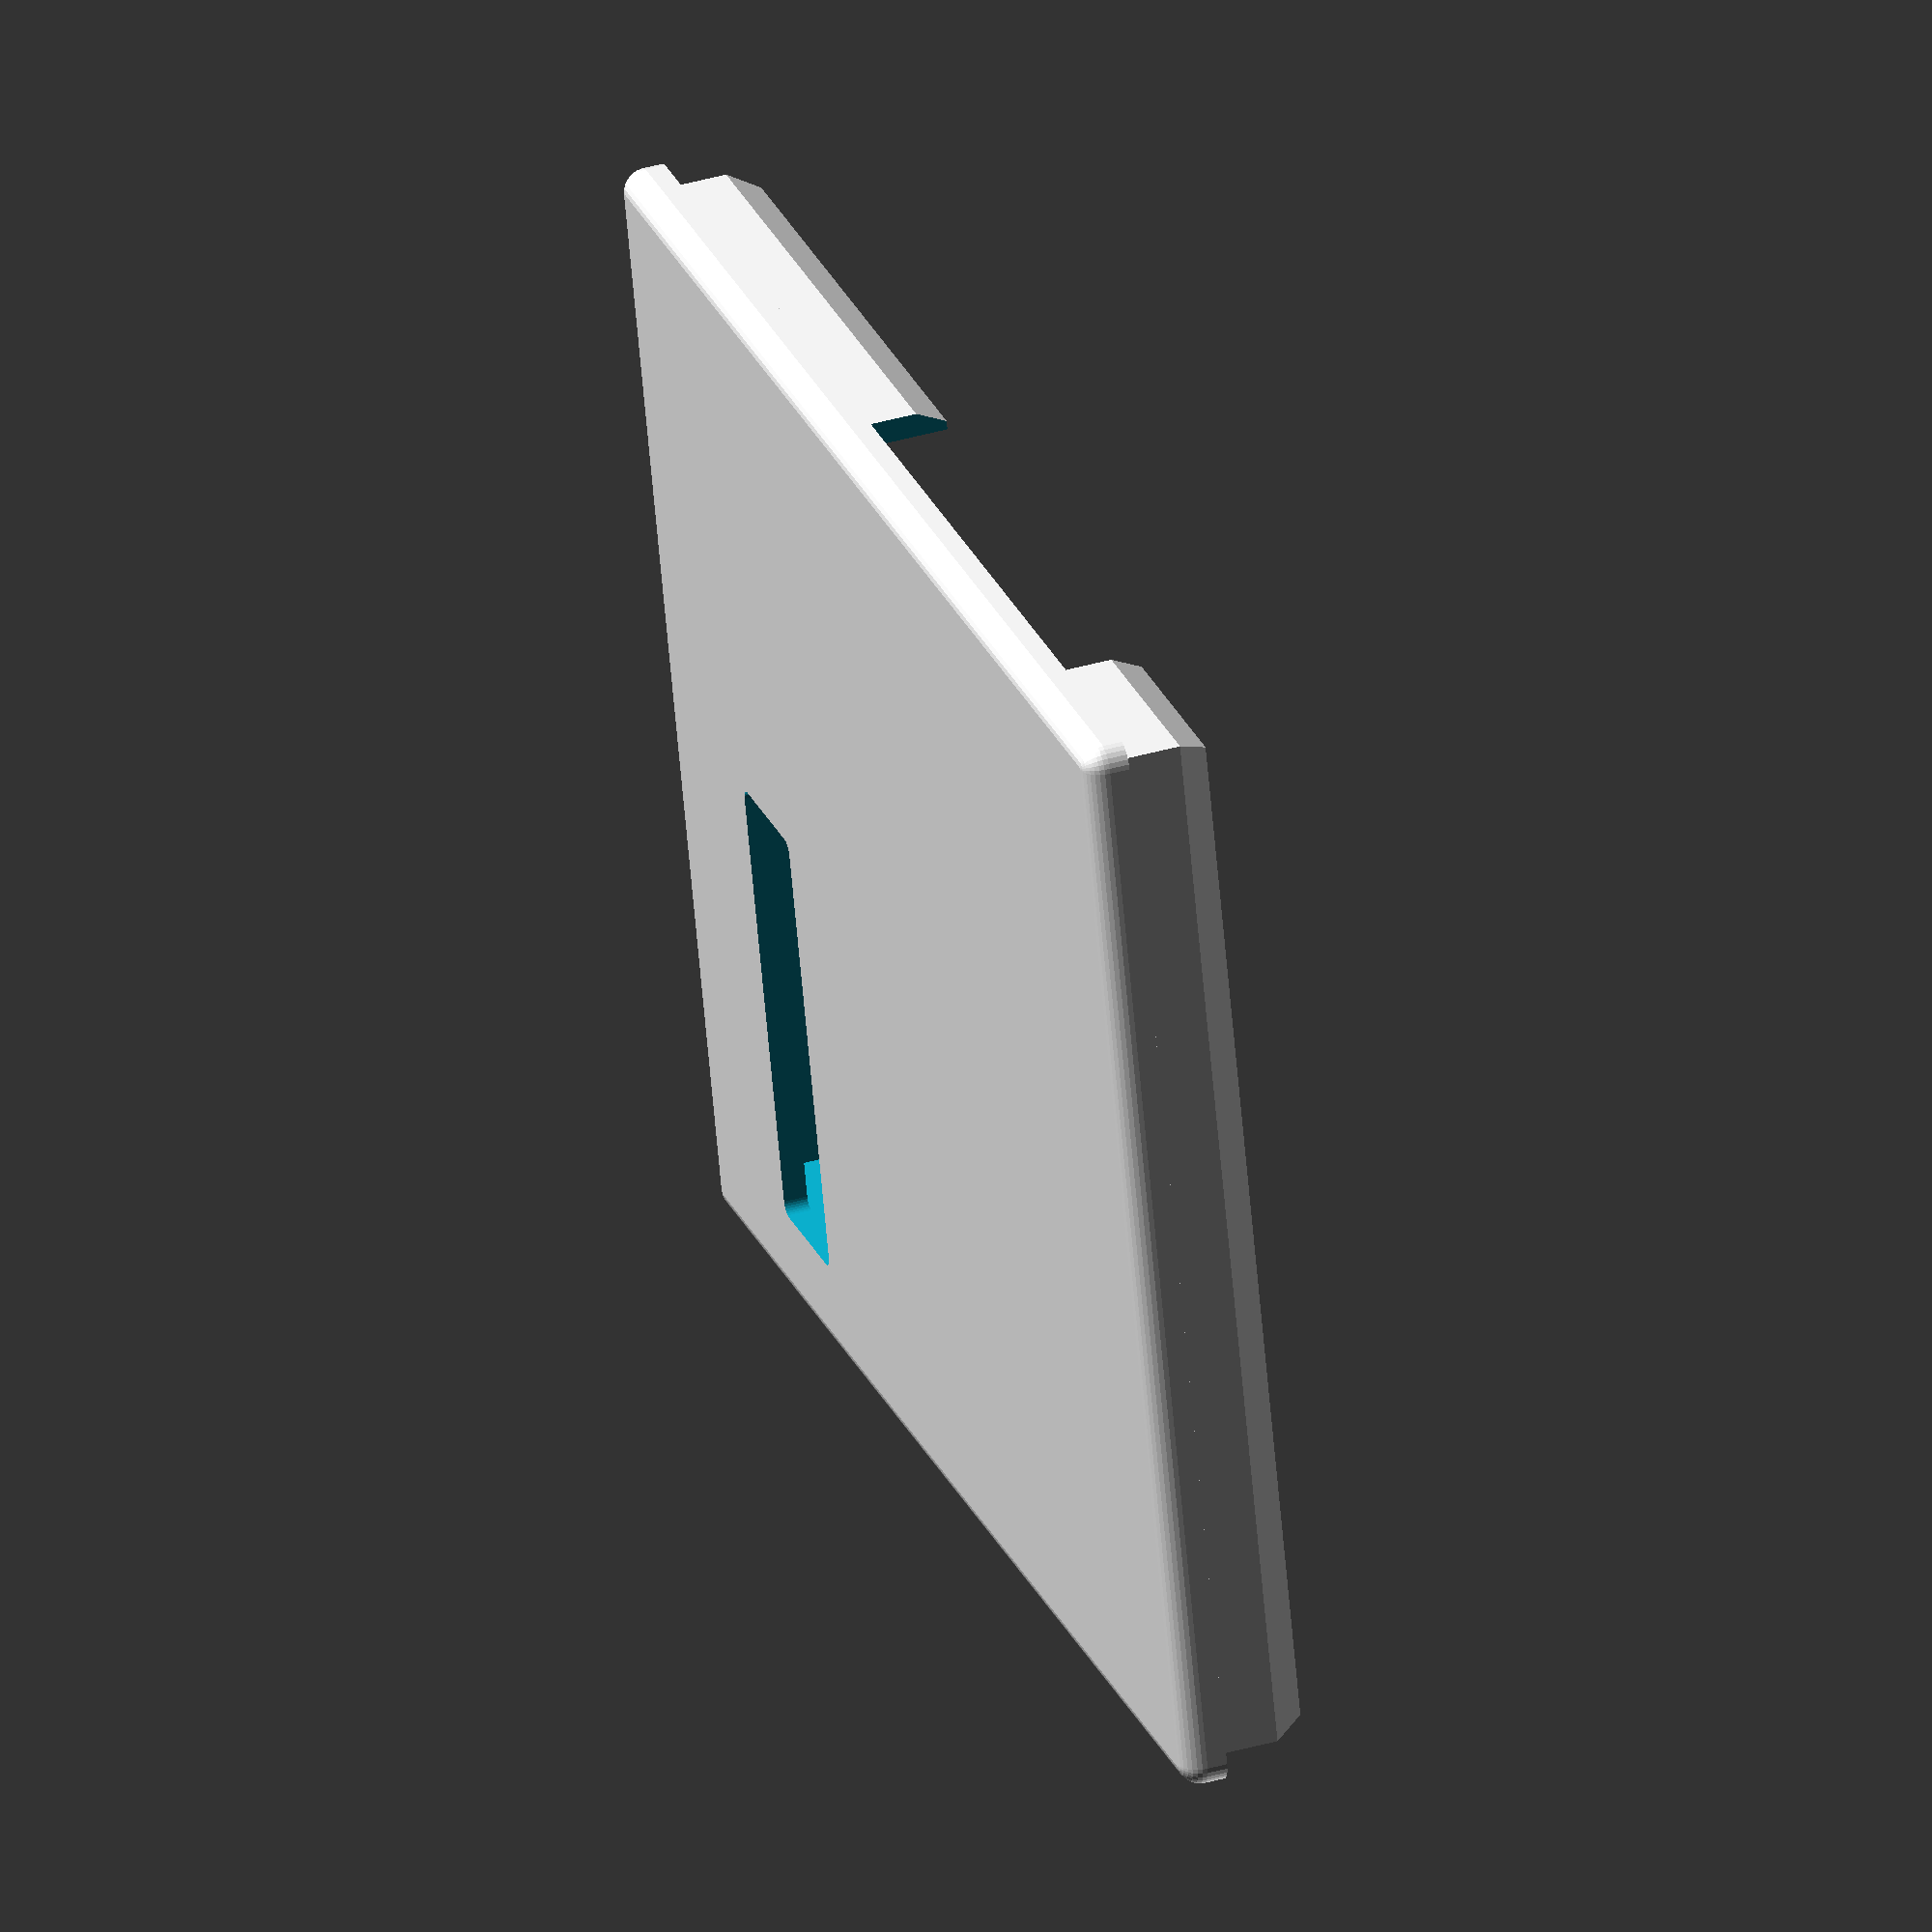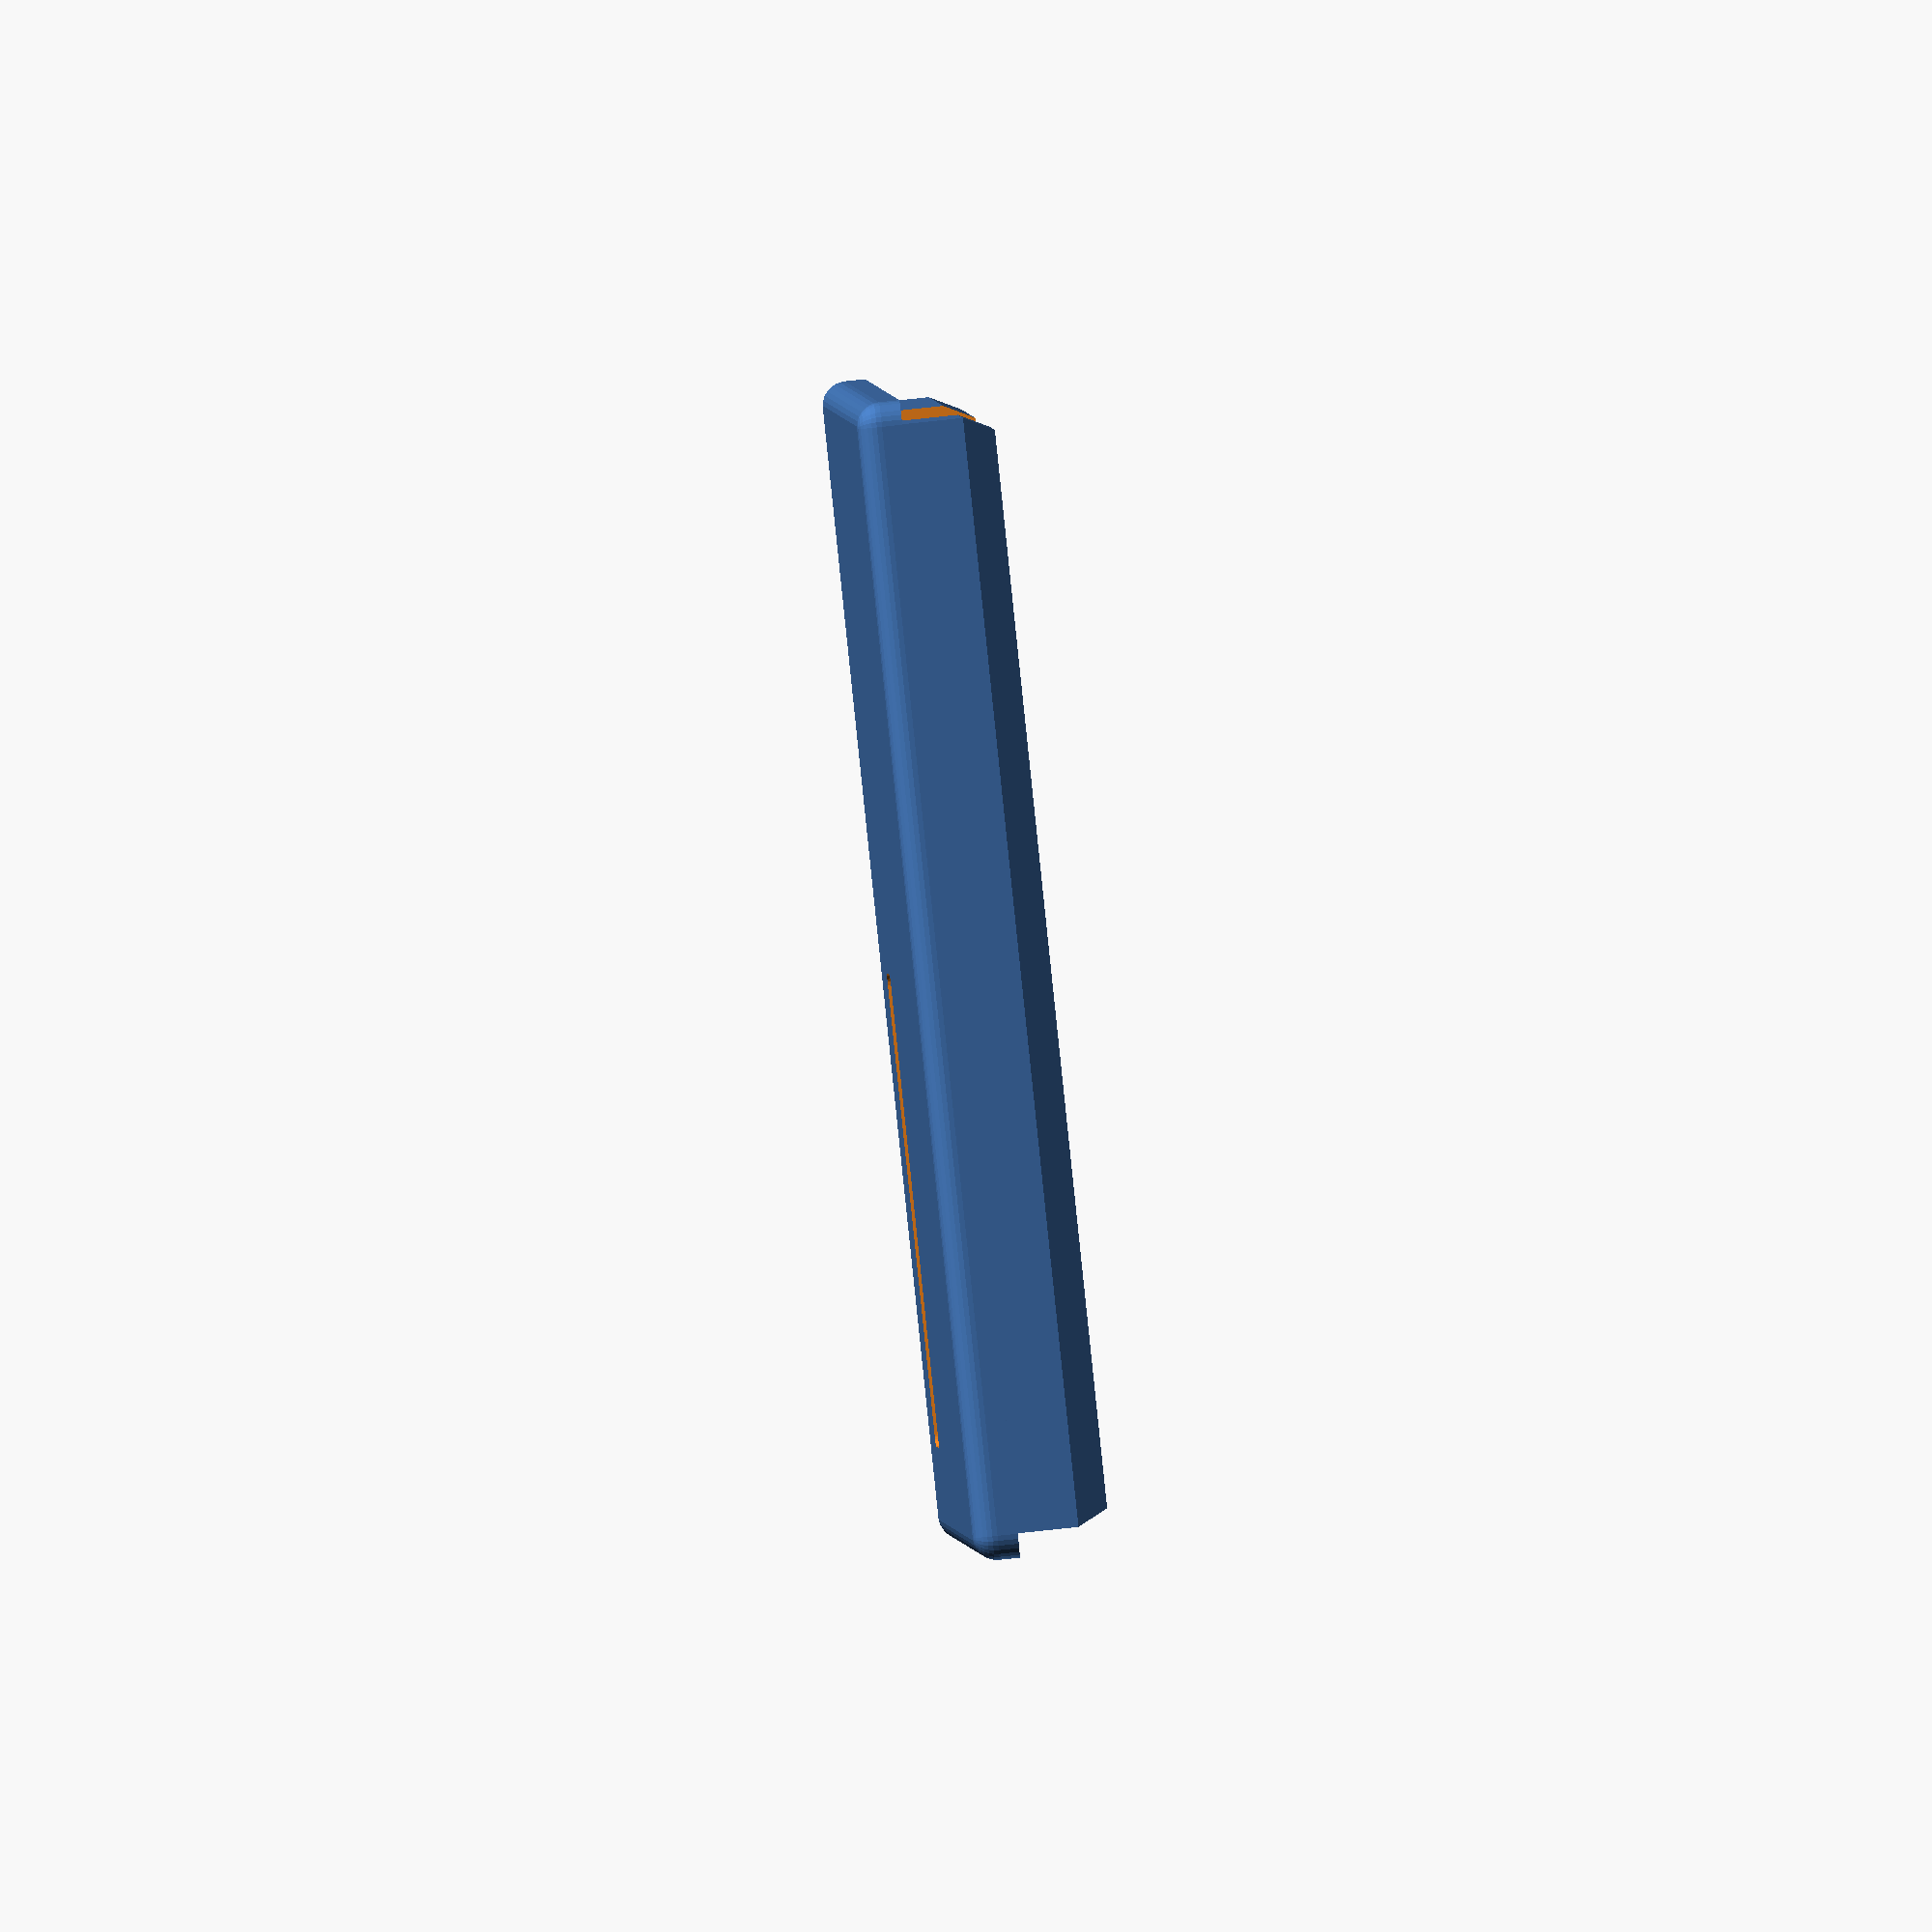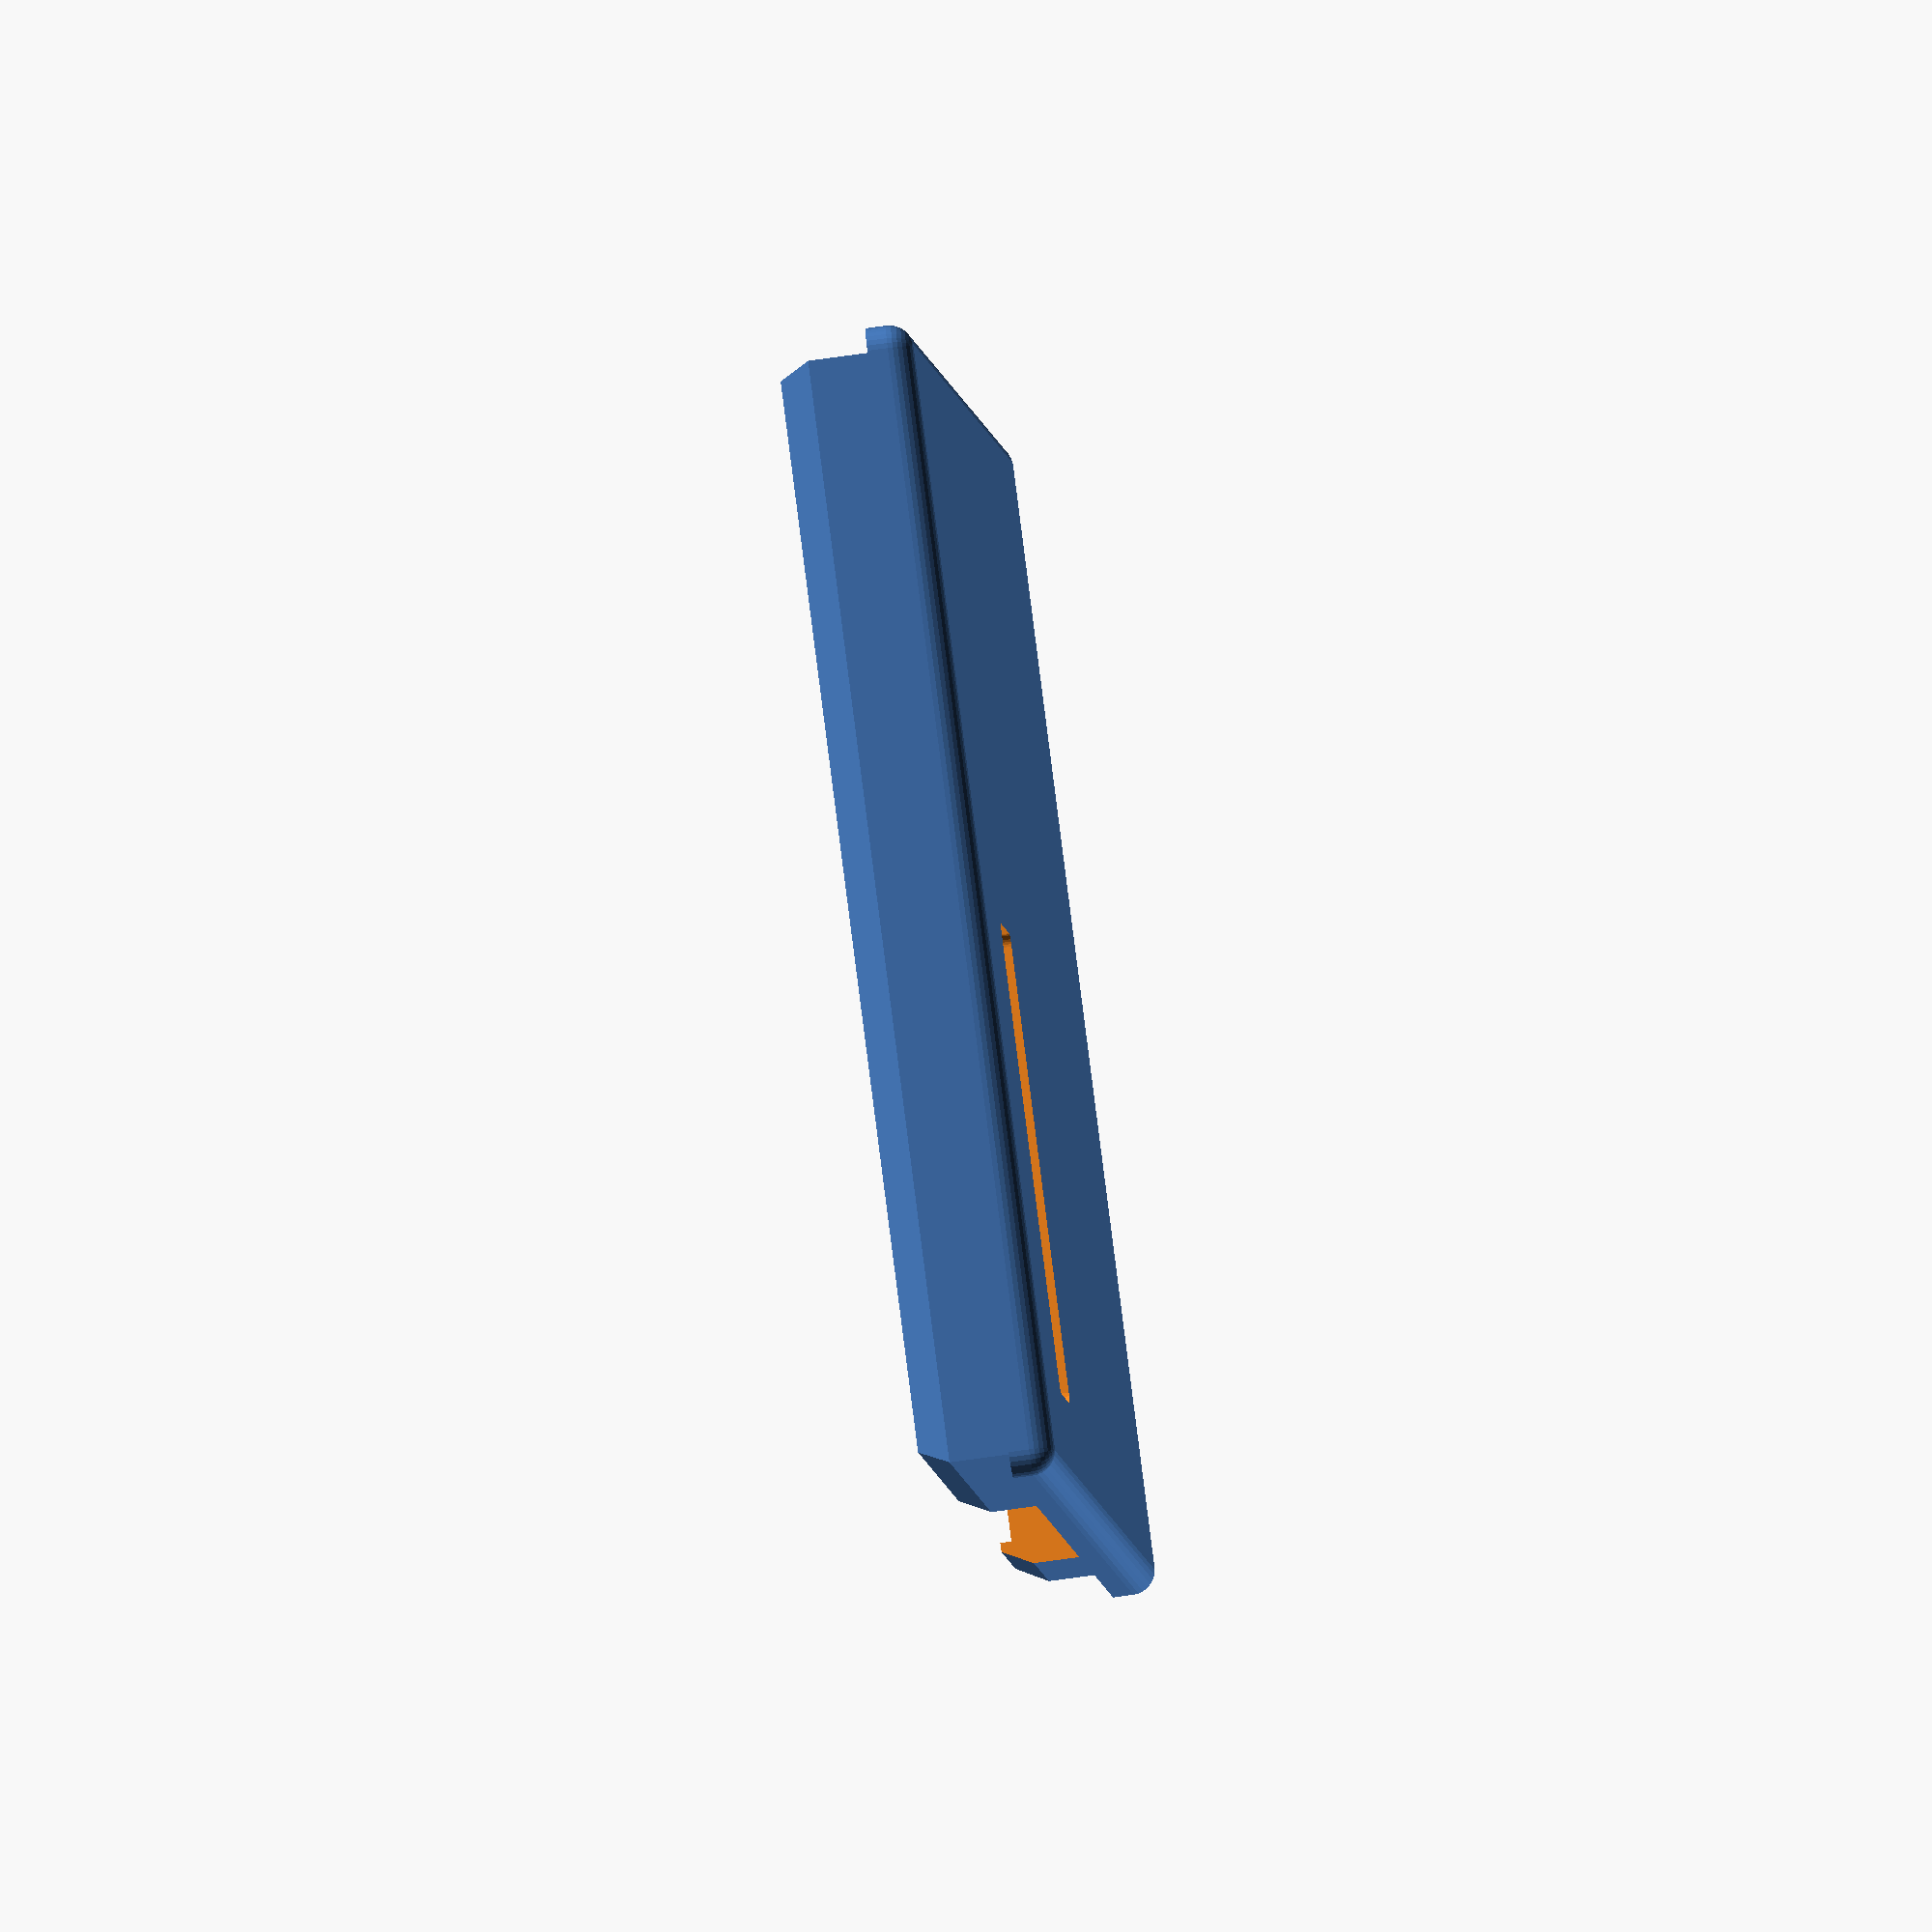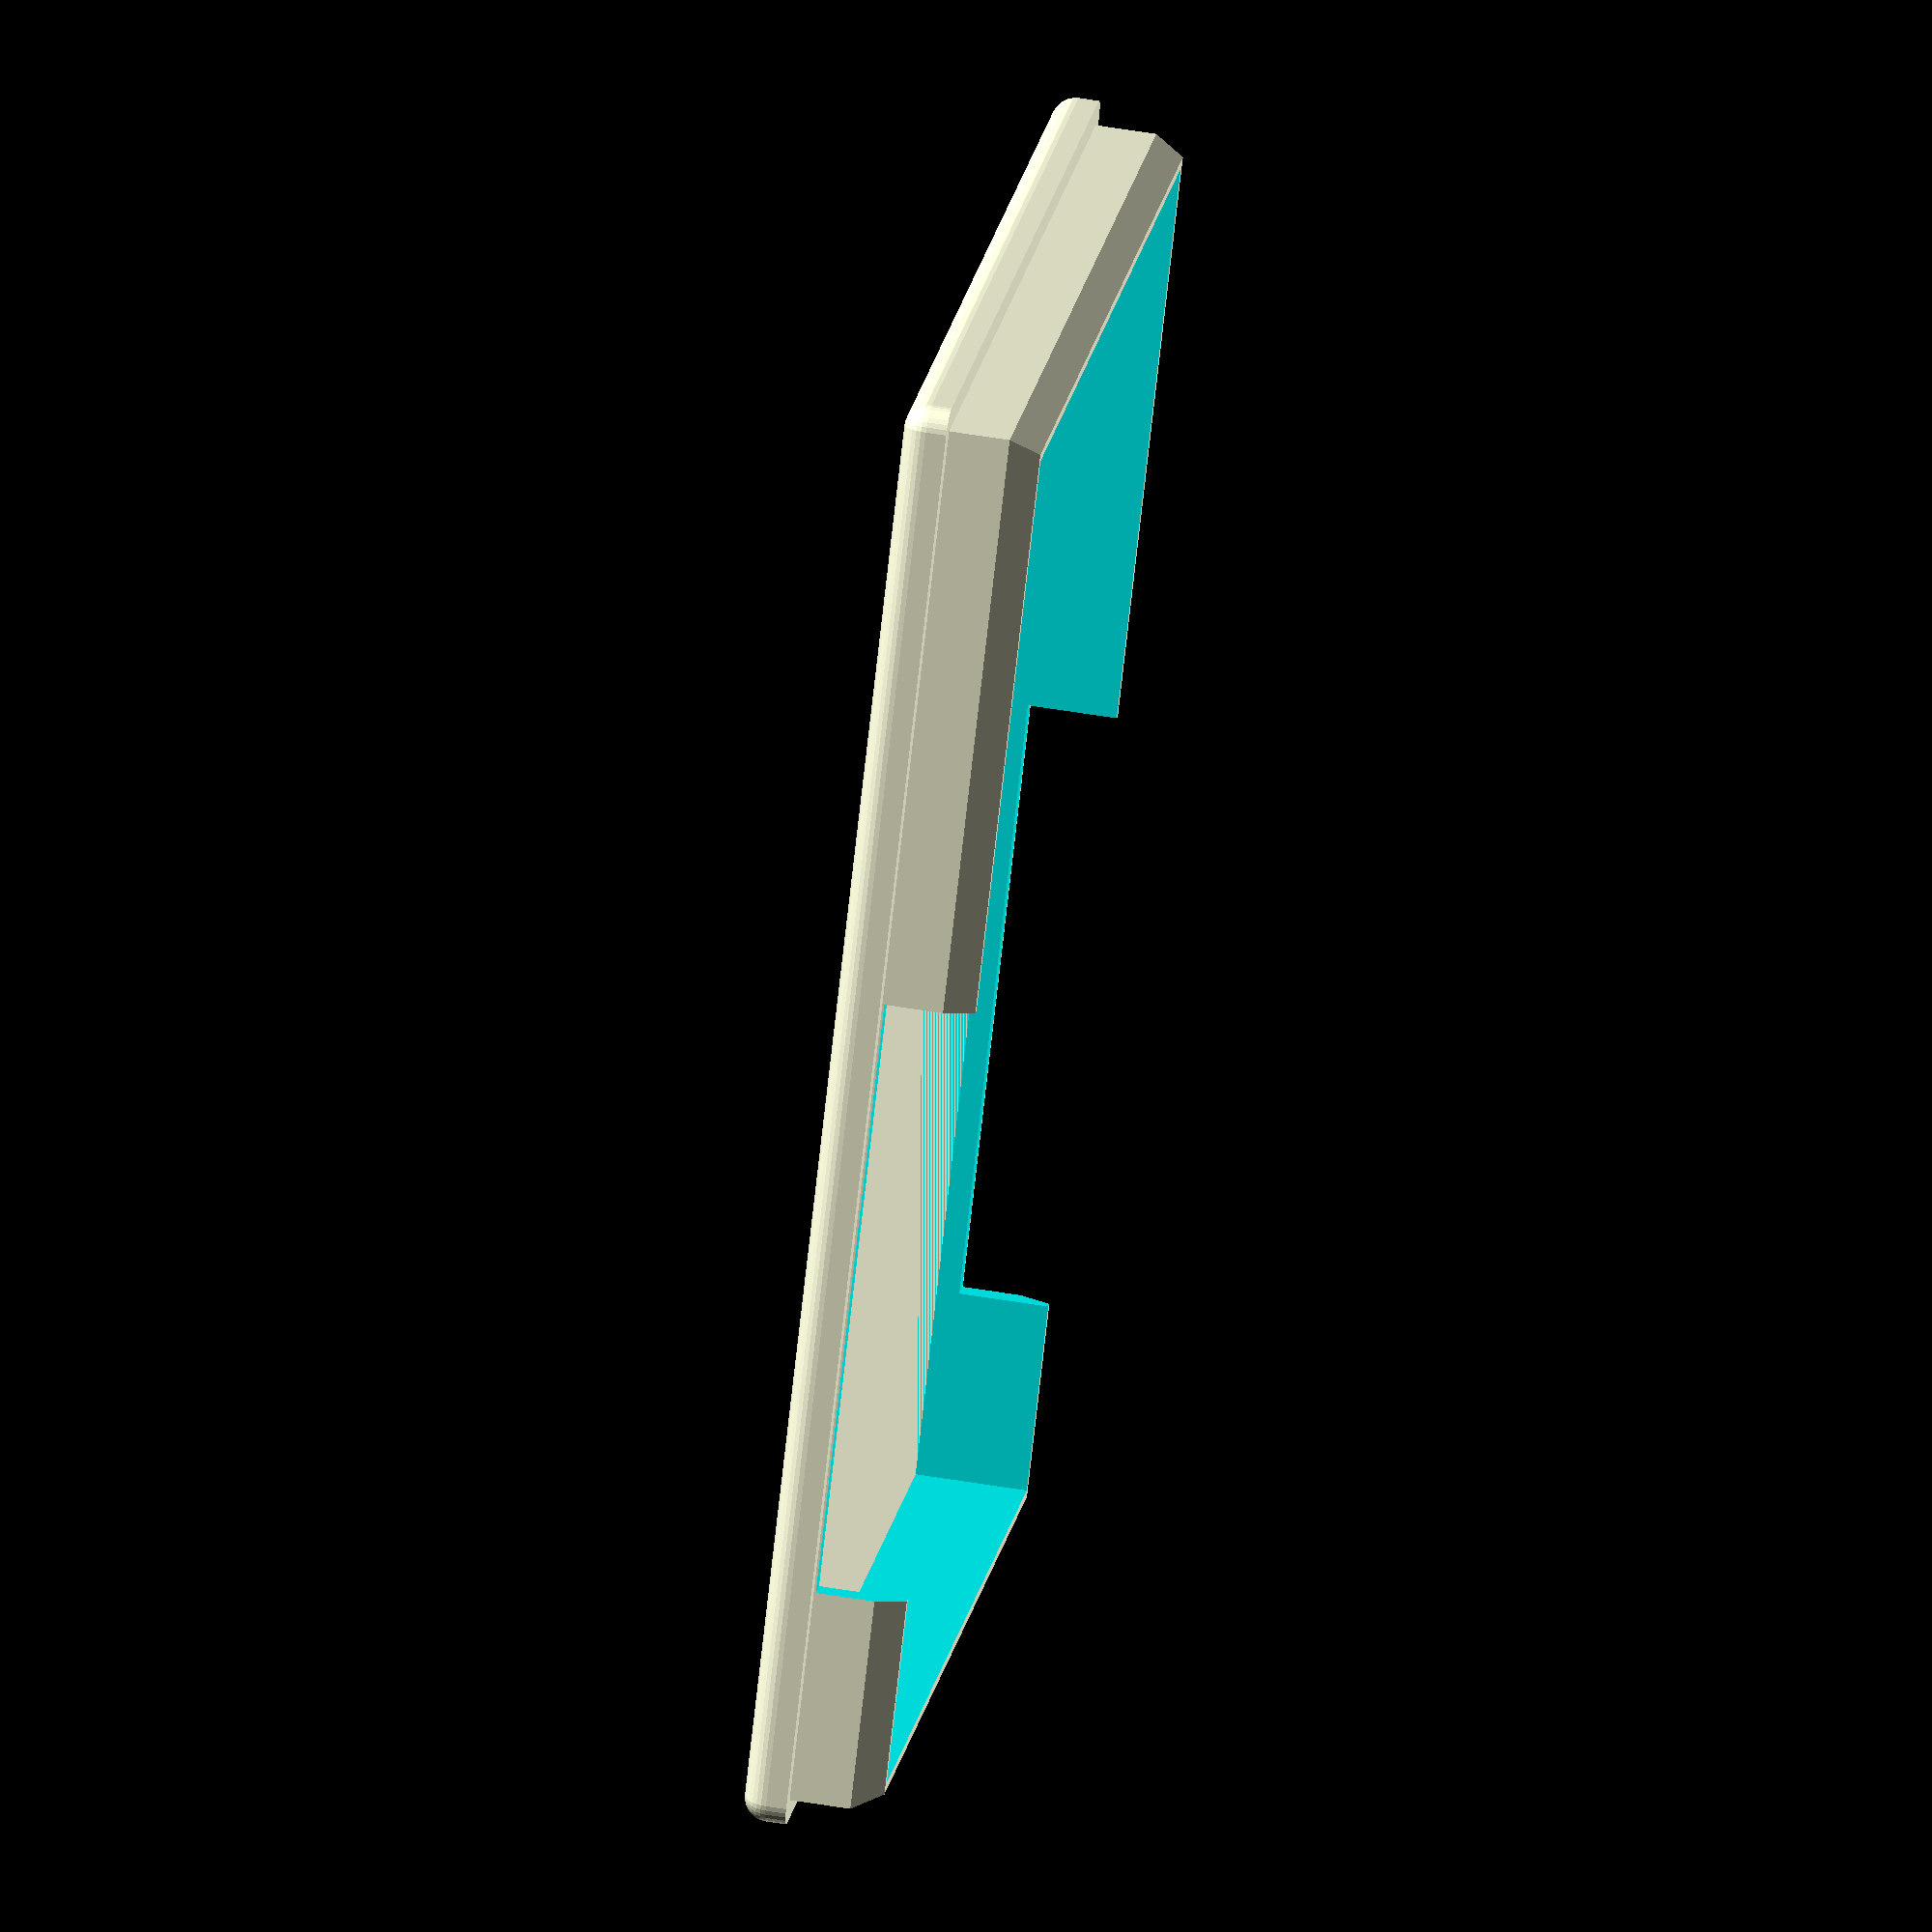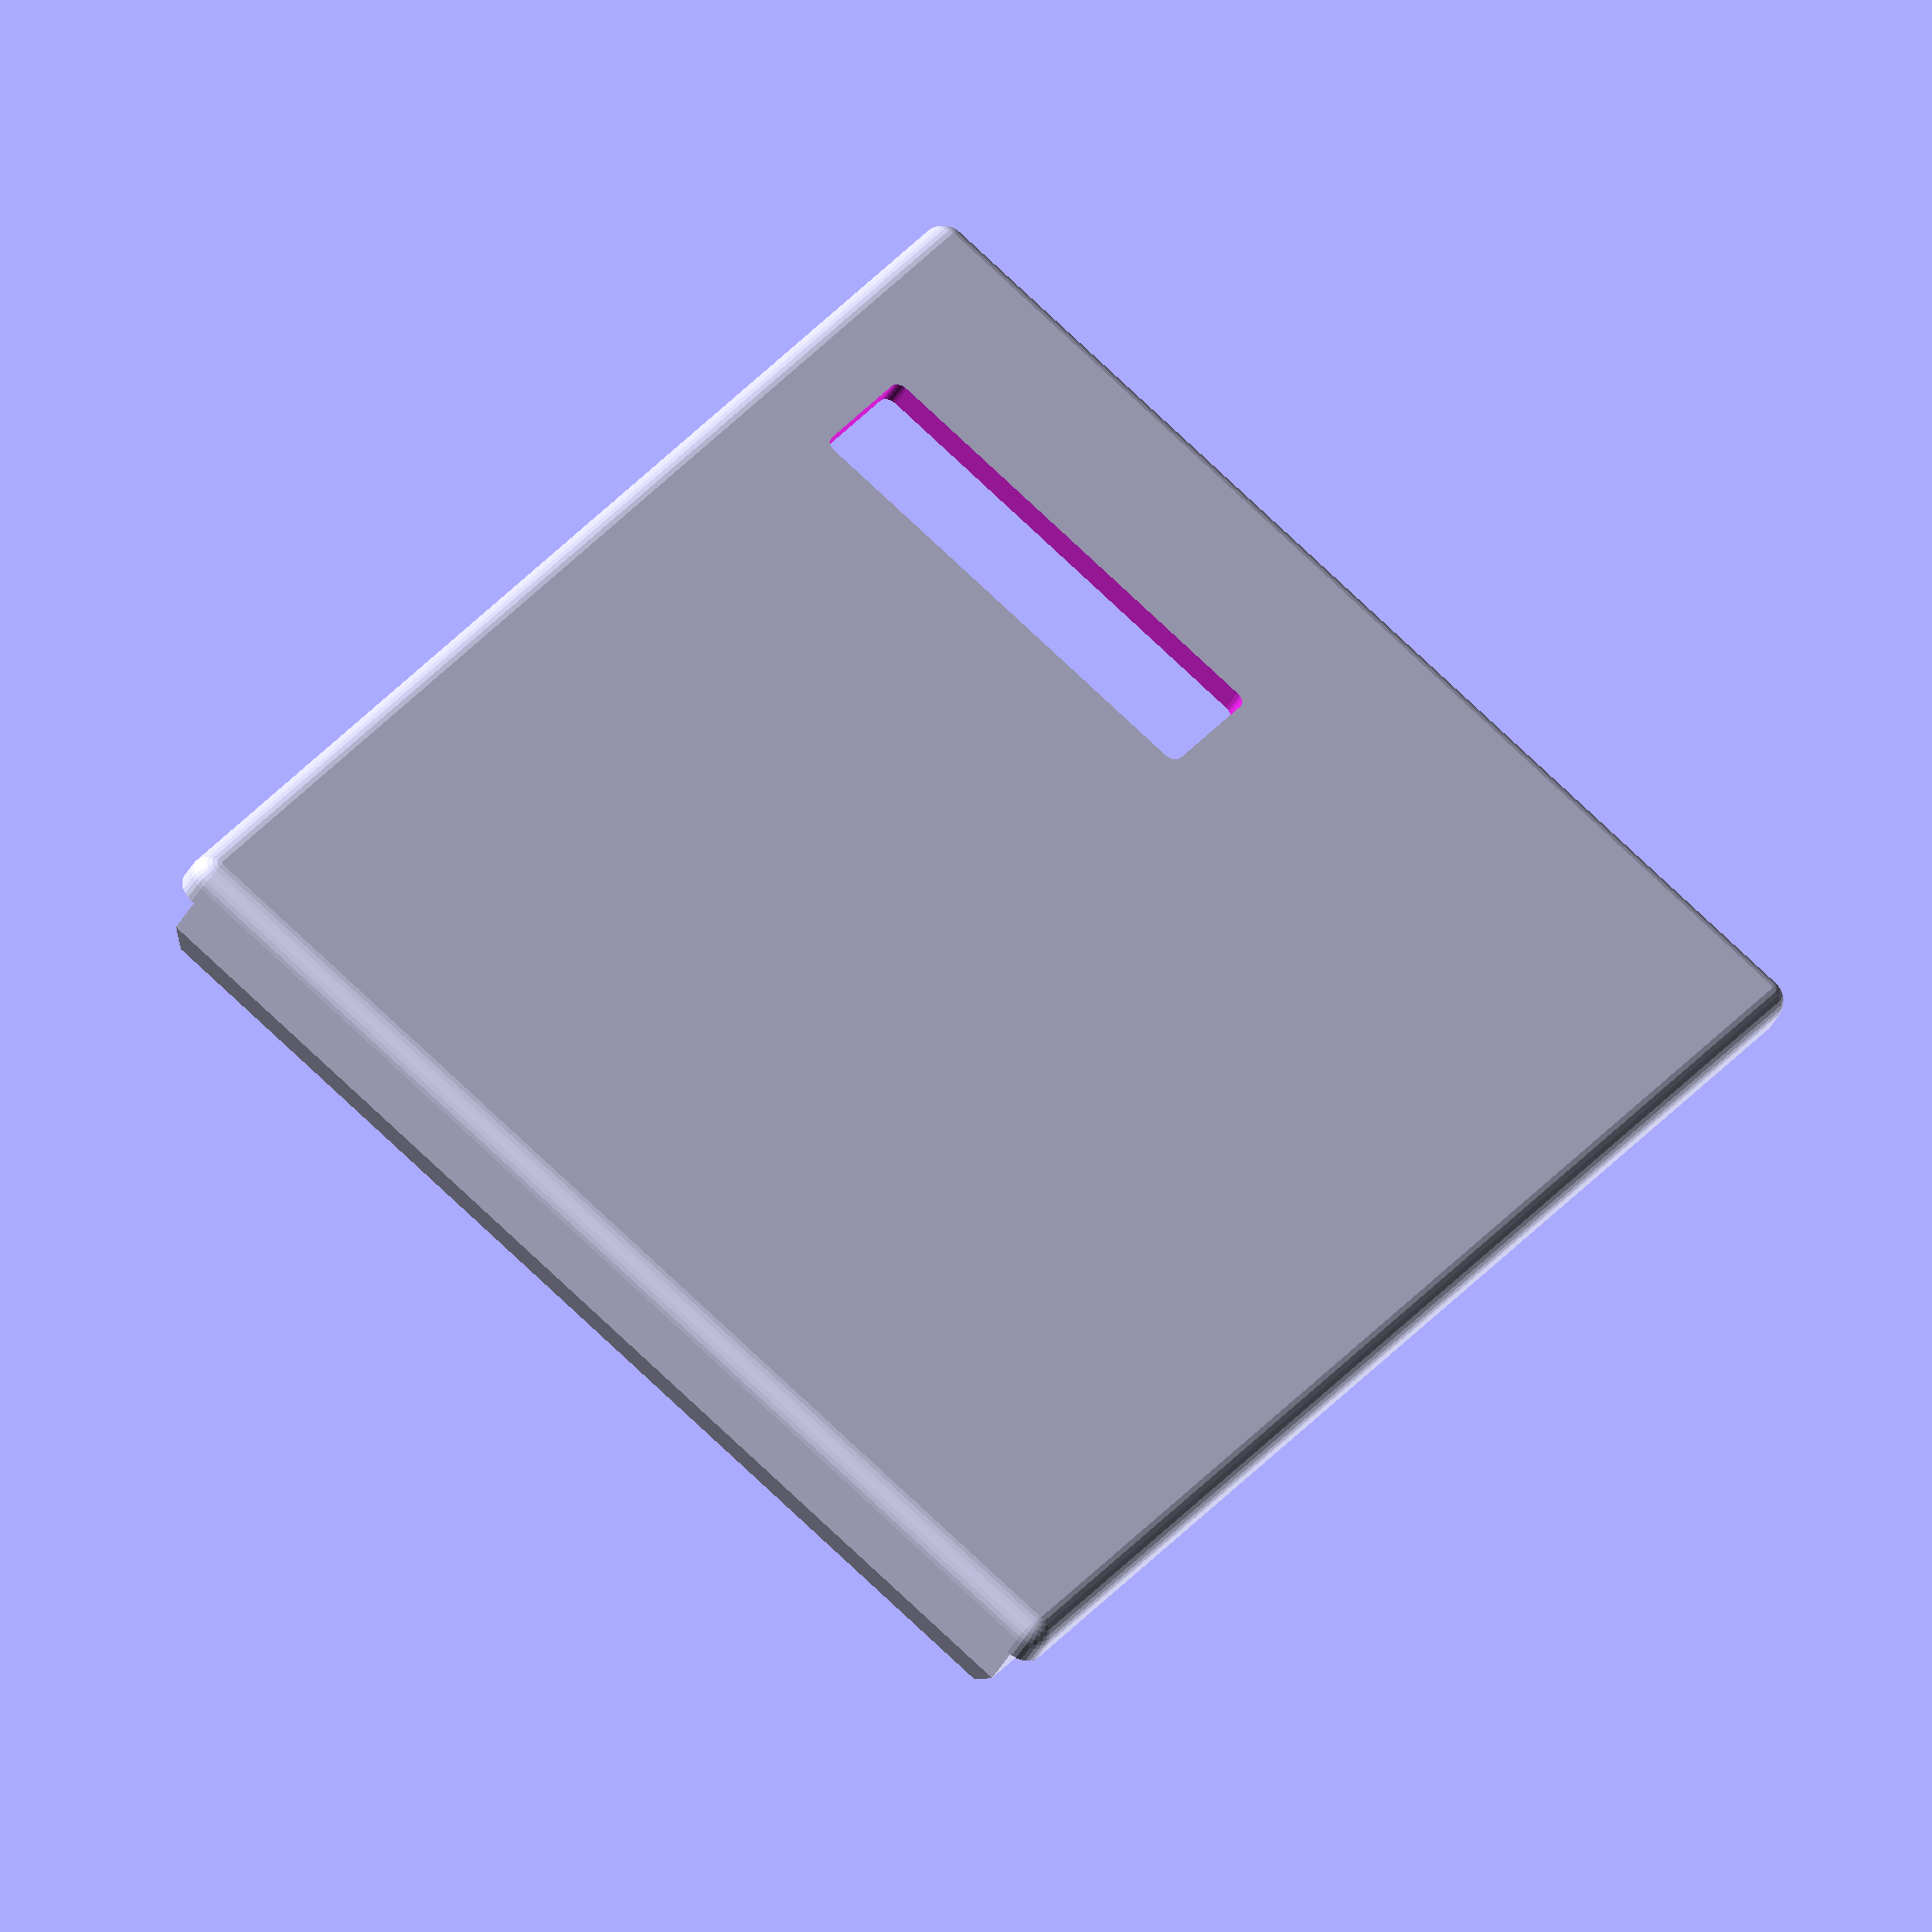
<openscad>
pcb_w = 57.15;
pcb_l = 53.34;
pcb_thickness = 1.55;
pcb_corner_r = 2.29;
pcb_hole_r = 1.35;
pcb_hole_dist = 2.67;
pcb_hole_ul_x = 11.05;
pcb_hole_ul_y = 7.11;

ctrl_h = 17.4;
ctrl_bottom_pins_h = 2;

wall_thickness = 1.2; // 3x0.4

$fn=30;

// Derived values
dome_r = pcb_hole_dist + wall_thickness;
dome_h = ctrl_bottom_pins_h + 1;

case_pcb_gap = 0.5;
case_w_overlap = 6;
case_l = pcb_l + 2*case_pcb_gap;
case_w = pcb_w + 2*case_pcb_gap + 2*case_w_overlap;
case_bottom_h = ctrl_h + dome_h;
case_top_h = 1;

// print_bottom();
// print_bottom_preview();
print_top();
// show_both();

module rounded_hole(w, h, thickness=wall_thickness/2) {
  translate([0,0,-2*thickness])
    linear_extrude(5*thickness)
      offset(r=thickness)
        square([w, h]);
}

module rotate_about_pt(a, v, pt) {
  translate(pt)
    rotate(a,v)
      translate(-pt)
        children();
}

module CaseEdge(pos, h, thickness) {
  translate(pos) union() {
    difference() {
      sphere(r=thickness);
      translate([0,0,thickness])
        cube([2*thickness,2*thickness,2*thickness], center=true);
    }
    translate([0,0,h - 0.1]) cylinder(r=thickness, h=0.1);
  }
}

module RoundedBoxCase(w, l, h, thickness) {
  difference() {
    hull() {
      CaseEdge([0, 0], h, thickness);
      CaseEdge([0, l], h, thickness);
      CaseEdge([w, 0], h, thickness);
      CaseEdge([w, l], h, thickness);
    }
    cube([w, l, 2*h]);
  }
}

module Holes() {
  pcb_dome_offset = pcb_thickness + dome_h;

  translate([case_pcb_gap, case_pcb_gap, pcb_dome_offset]) union() {
    // TMP TO-92 (DS18B20)
    temp_hole_w = 6;
    temp_hole_h = 4;
    temp_hole_x = 17;
    temp_hole_z = 0;

    translate([temp_hole_x, 0, temp_hole_z])
      rotate([90])
        rounded_hole(temp_hole_w, temp_hole_h);

    // IR_IN
    ii_hole_w = 9.95;
    ii_hole_h = 6;
    ii_hole_x = 28.5;
    ii_hole_z = 0;

    translate([ii_hole_x, 0, ii_hole_z])
      rotate([90])
        rounded_hole(ii_hole_w, ii_hole_h);

    // IR_OUT 1
    io1_hole_w = 7.4;
    io1_hole_h = 6;
    io1_hole_x = 40.8;
    io1_hole_z = 0;

    translate([io1_hole_x, 0, io1_hole_z])
      rotate([90])
        rounded_hole(io1_hole_w, io1_hole_h);

    // Power hole
    pwr_hole_w = 8.95;
    pwr_hole_h = 8.95;
    pwr_hole_x = 14.0;
    pwr_hole_z = 11 - pwr_hole_h;

    translate([pwr_hole_x, case_l, pwr_hole_z])
      rotate([90])
        rounded_hole(pwr_hole_w, pwr_hole_h);

    // IR_OUT 2
    io2_hole_w = 7.4;
    io2_hole_h = 6;
    io2_hole_x = 40.8;
    io2_hole_z = 0;

    translate([io2_hole_x, case_l, io2_hole_z])
      rotate([90])
        rounded_hole(io2_hole_w, io2_hole_h);

    // USB
    usb_hole_w = 7.56;
    usb_hole_h = 2.92;
    usb_hole_x = 34.5;
    usb_hole_z = 12.45;

    translate([usb_hole_x, case_l, usb_hole_z])
      rotate([90])
        rounded_hole(io2_hole_w, io2_hole_h, wall_thickness);

    // Switch
    switch_w = 13;
    switch_x = 33.8;
    switch_z = 11.92 / 2;
    switch_r = 3; // d=5.92

    translate([switch_x, case_l+2*wall_thickness, switch_z])
      rotate([90])
        cylinder(r=switch_r, h=3*wall_thickness);
  }
}

module Bottom() {
  translate([wall_thickness, wall_thickness, wall_thickness])
    difference() {
      union() {
        translate([-case_w_overlap,0,0])
          RoundedBoxCase(case_w, case_l, case_bottom_h, wall_thickness);

        // domes
        translate([case_pcb_gap, case_pcb_gap]) union() {
          translate([pcb_hole_dist, pcb_hole_dist])             cylinder(r=dome_r, h=dome_h);
          translate([pcb_hole_ul_x, pcb_l-pcb_hole_ul_y])       cylinder(r=dome_r, h=dome_h);
          translate([pcb_w-pcb_hole_dist, pcb_l-pcb_hole_dist]) cylinder(r=dome_r, h=dome_h);
          translate([pcb_w-pcb_hole_dist, pcb_hole_dist])       cylinder(r=dome_r, h=dome_h);
        }
      }

      translate([case_pcb_gap, case_pcb_gap]) union() {
        // screw holes
        screw_r = 1.25;
        translate([pcb_hole_dist, pcb_hole_dist, -2*wall_thickness])
          cylinder(r=screw_r, h=dome_h+4*wall_thickness);
        translate([pcb_hole_ul_x, pcb_l - pcb_hole_ul_y, -2*wall_thickness])
          cylinder(r=screw_r, h=dome_h+4*wall_thickness);
        translate([pcb_w - pcb_hole_dist, pcb_l - pcb_hole_dist, -2*wall_thickness])
          cylinder(r=screw_r, h=dome_h+4*wall_thickness);
        translate([pcb_w - pcb_hole_dist, pcb_hole_dist, -2*wall_thickness])
          cylinder(r=screw_r, h=dome_h+4*wall_thickness);

        // nut sinks
        nut_d = 5; // orig: d=4.92;
        nut_ro = nut_d/sqrt(3);
        nut_h = 2; // orog: 1.82
        translate([pcb_hole_dist, pcb_hole_dist, -wall_thickness-0.01])
          cylinder(r=nut_ro, h=nut_h, $fn=6);
        translate([pcb_hole_ul_x, pcb_l - pcb_hole_ul_y, -wall_thickness-0.01])
          cylinder(r=nut_ro, h=nut_h, $fn=6);
        translate([pcb_w - pcb_hole_dist, pcb_l - pcb_hole_dist, -wall_thickness-0.01])
          cylinder(r=nut_ro, h=nut_h, $fn=6);
        translate([pcb_w - pcb_hole_dist, pcb_hole_dist, -wall_thickness-0.01])
          cylinder(r=nut_ro, h=nut_h, $fn=6);

        // floor holes
        floor_hole_d = 5;
        for (x=[0:5]) {
          translate([pcb_w * (x+1.5)/8, pcb_l * 0.5/8, -2*wall_thickness])
            cylinder(d=floor_hole_d, h=3*wall_thickness);
        }

        for (y=[1:2:5]) for (x=[0:8]) {
          translate([pcb_w * x/8, pcb_l * (y+0.5)/8, -2*wall_thickness])
            cylinder(d=floor_hole_d, h=3*wall_thickness);
        }

        for (y=[2:2:4]) for (x=[1:8]) {
          translate([pcb_w * (x-0.5)/8, pcb_l * (y+0.5)/8, -2*wall_thickness])
            cylinder(d=floor_hole_d, h=3*wall_thickness);
        }

        translate([pcb_w * (0.5)/8, pcb_l * (6.5)/8, -2*wall_thickness])
          cylinder(d=floor_hole_d, h=3*wall_thickness);

        for (x=[3:8]) {
          translate([pcb_w * (x-0.5)/8, pcb_l * (6.5)/8, -2*wall_thickness])
            cylinder(d=floor_hole_d, h=3*wall_thickness);
        }

        for (x=[3:6]) {
          translate([pcb_w * (x)/8, pcb_l * (7.5)/8, -2*wall_thickness])
            cylinder(d=floor_hole_d, h=3*wall_thickness);
        }
      }

      Holes();

      // wallmount holes
      wm_screw_d = 3;
      translate([-0.5*case_w_overlap, case_w_overlap, -2*wall_thickness])
        cylinder(d = wm_screw_d + 0.1, h = 4*wall_thickness);
      translate([-0.5*case_w_overlap, case_l - case_w_overlap, -2*wall_thickness])
        cylinder(d = wm_screw_d + 0.1, h = 4*wall_thickness);
      translate([case_w - 1.5*case_w_overlap, case_w_overlap, -2*wall_thickness])
        cylinder(d = wm_screw_d + 0.1, h = 4*wall_thickness);
      translate([case_w - 1.5*case_w_overlap, case_l - case_w_overlap, -2*wall_thickness])
        cylinder(d = wm_screw_d + 0.1, h = 4*wall_thickness);
    }
}

module Top() {
  inlet_h = 3;

  translate([wall_thickness, wall_thickness, -case_top_h-wall_thickness])
    difference() {
      translate([0, 0, case_top_h])
        difference() {
          translate([-case_w_overlap, 0, 0])
          rotate_about_pt([0,180,0], pt=[case_w/2, case_l/2])
          union() {
            // Outer box
            RoundedBoxCase(case_w, case_l, case_top_h, wall_thickness);

            // Inlet
            difference() {
              hull() {
                cube([case_w, case_l, case_top_h + inlet_h]);
                translate([inlet_h/4, inlet_h/4])
                  cube([
                    case_w - inlet_h/2,
                    case_l - inlet_h/2,
                    case_top_h + 1.5*inlet_h]);
              }

              translate([wall_thickness, wall_thickness, -1])
                cube([
                  case_w - 2*wall_thickness,
                  case_l - 2*wall_thickness,
                  2*(case_top_h+inlet_h)
                ]);
            }
          }

          // Fan holes:
          fan_hole_w = 5.72;
          fan_hole_h = 22;
          fan_hole_x = 5.93;
          fan_hole_y = 4.92;

          translate([
              fan_hole_x - wall_thickness + case_pcb_gap,
              fan_hole_y - wall_thickness + case_pcb_gap,
              0])
            rounded_hole(fan_hole_w, fan_hole_h);

          // ESP
          esp_hole_w = 28.15 + 2;
          esp_hole_l = case_w + 2;
          esp_hole_x = 24.37;
          translate([esp_hole_x-1, -1, -case_top_h-0.1])
            mirror([0,0,1])
              cube([esp_hole_w, esp_hole_l, case_bottom_h]);
        }
      Holes();
    }
}

module print_bottom() {
  translate([0, 5])
    Bottom();
}

module print_bottom_preview() {
  intersection()
  {
    print_bottom();
    translate([-case_w_overlap,0,0])
      cube([28+case_w_overlap,15,13]);
  }
}

module print_top() {
  translate([0, -5])
  rotate([180])
    Top();
}

module show_both() {
  color("yellow", alpha=0.6)
    Bottom();

  color("green", alpha=0.6)
  translate([0,0,case_bottom_h+case_top_h+2*wall_thickness+15])
    Top();

  // The controllers hull:
  #translate([case_pcb_gap+wall_thickness, case_pcb_gap+wall_thickness, 3+wall_thickness+0.01]) cube([pcb_w, pcb_l, ctrl_h]);
}


</openscad>
<views>
elev=138.9 azim=15.5 roll=289.1 proj=o view=wireframe
elev=282.0 azim=257.1 roll=263.9 proj=o view=solid
elev=246.4 azim=61.4 roll=81.7 proj=o view=solid
elev=123.4 azim=310.1 roll=260.1 proj=o view=solid
elev=42.1 azim=55.3 roll=152.9 proj=o view=solid
</views>
